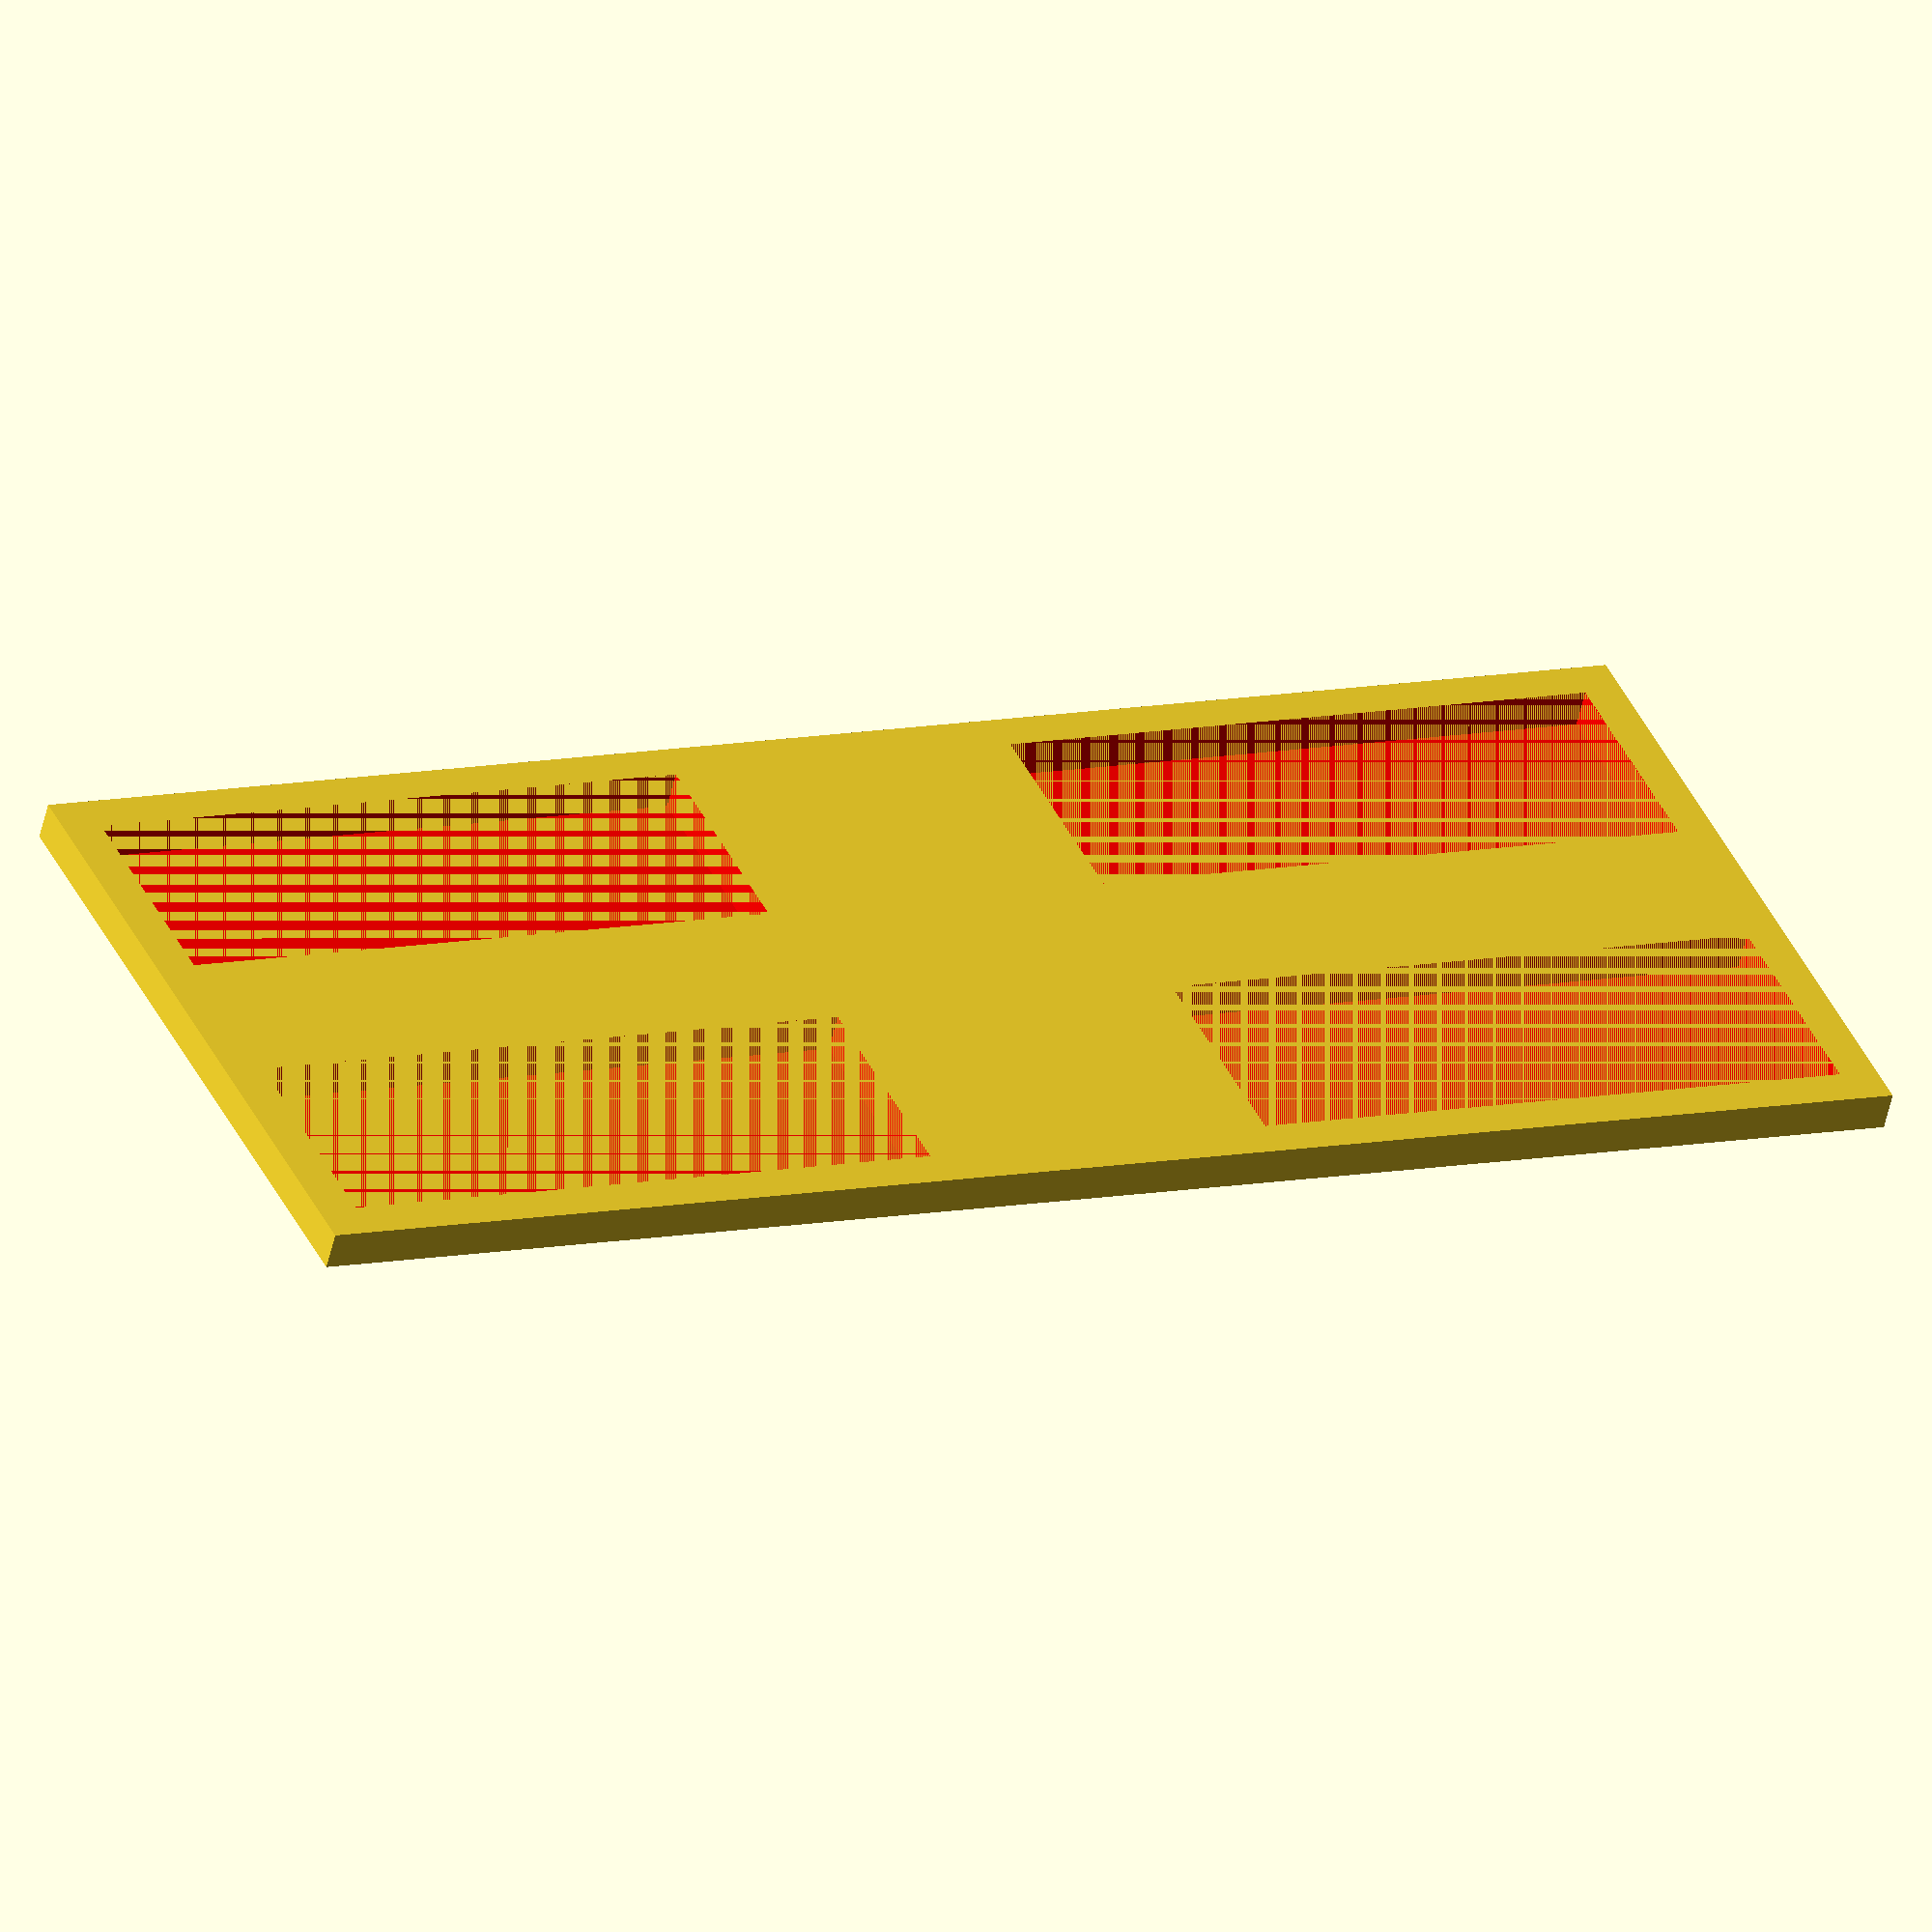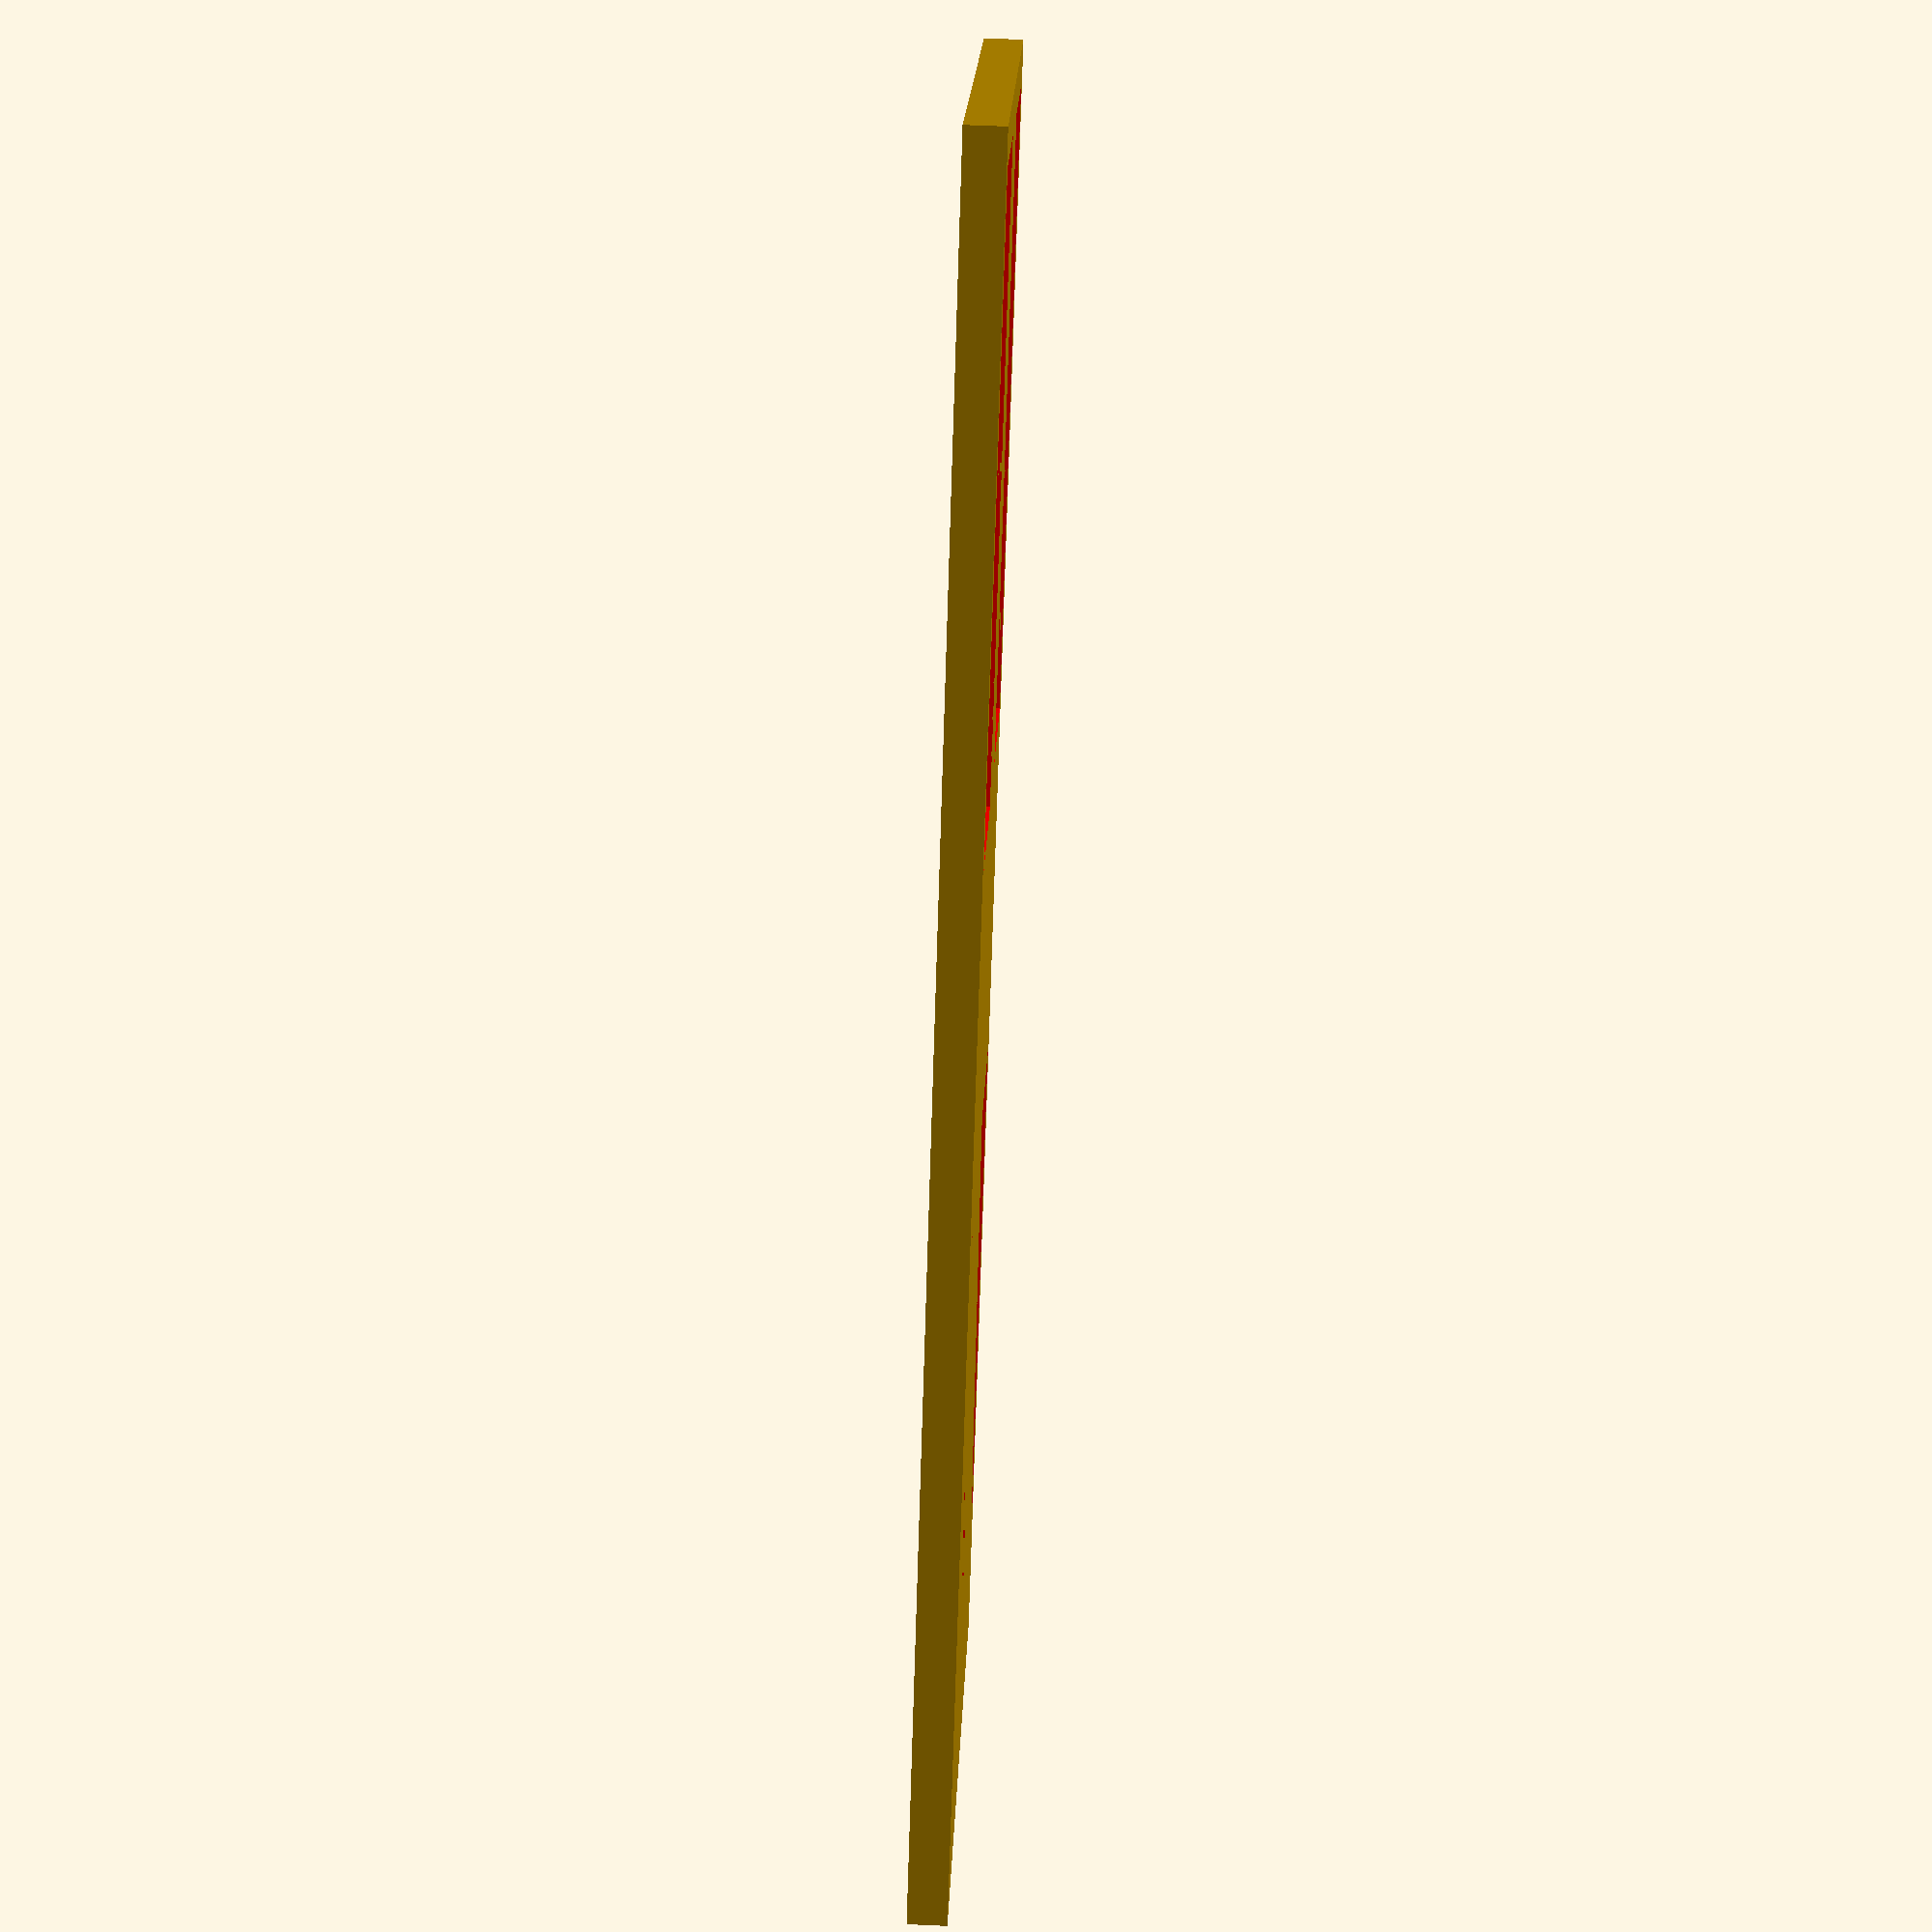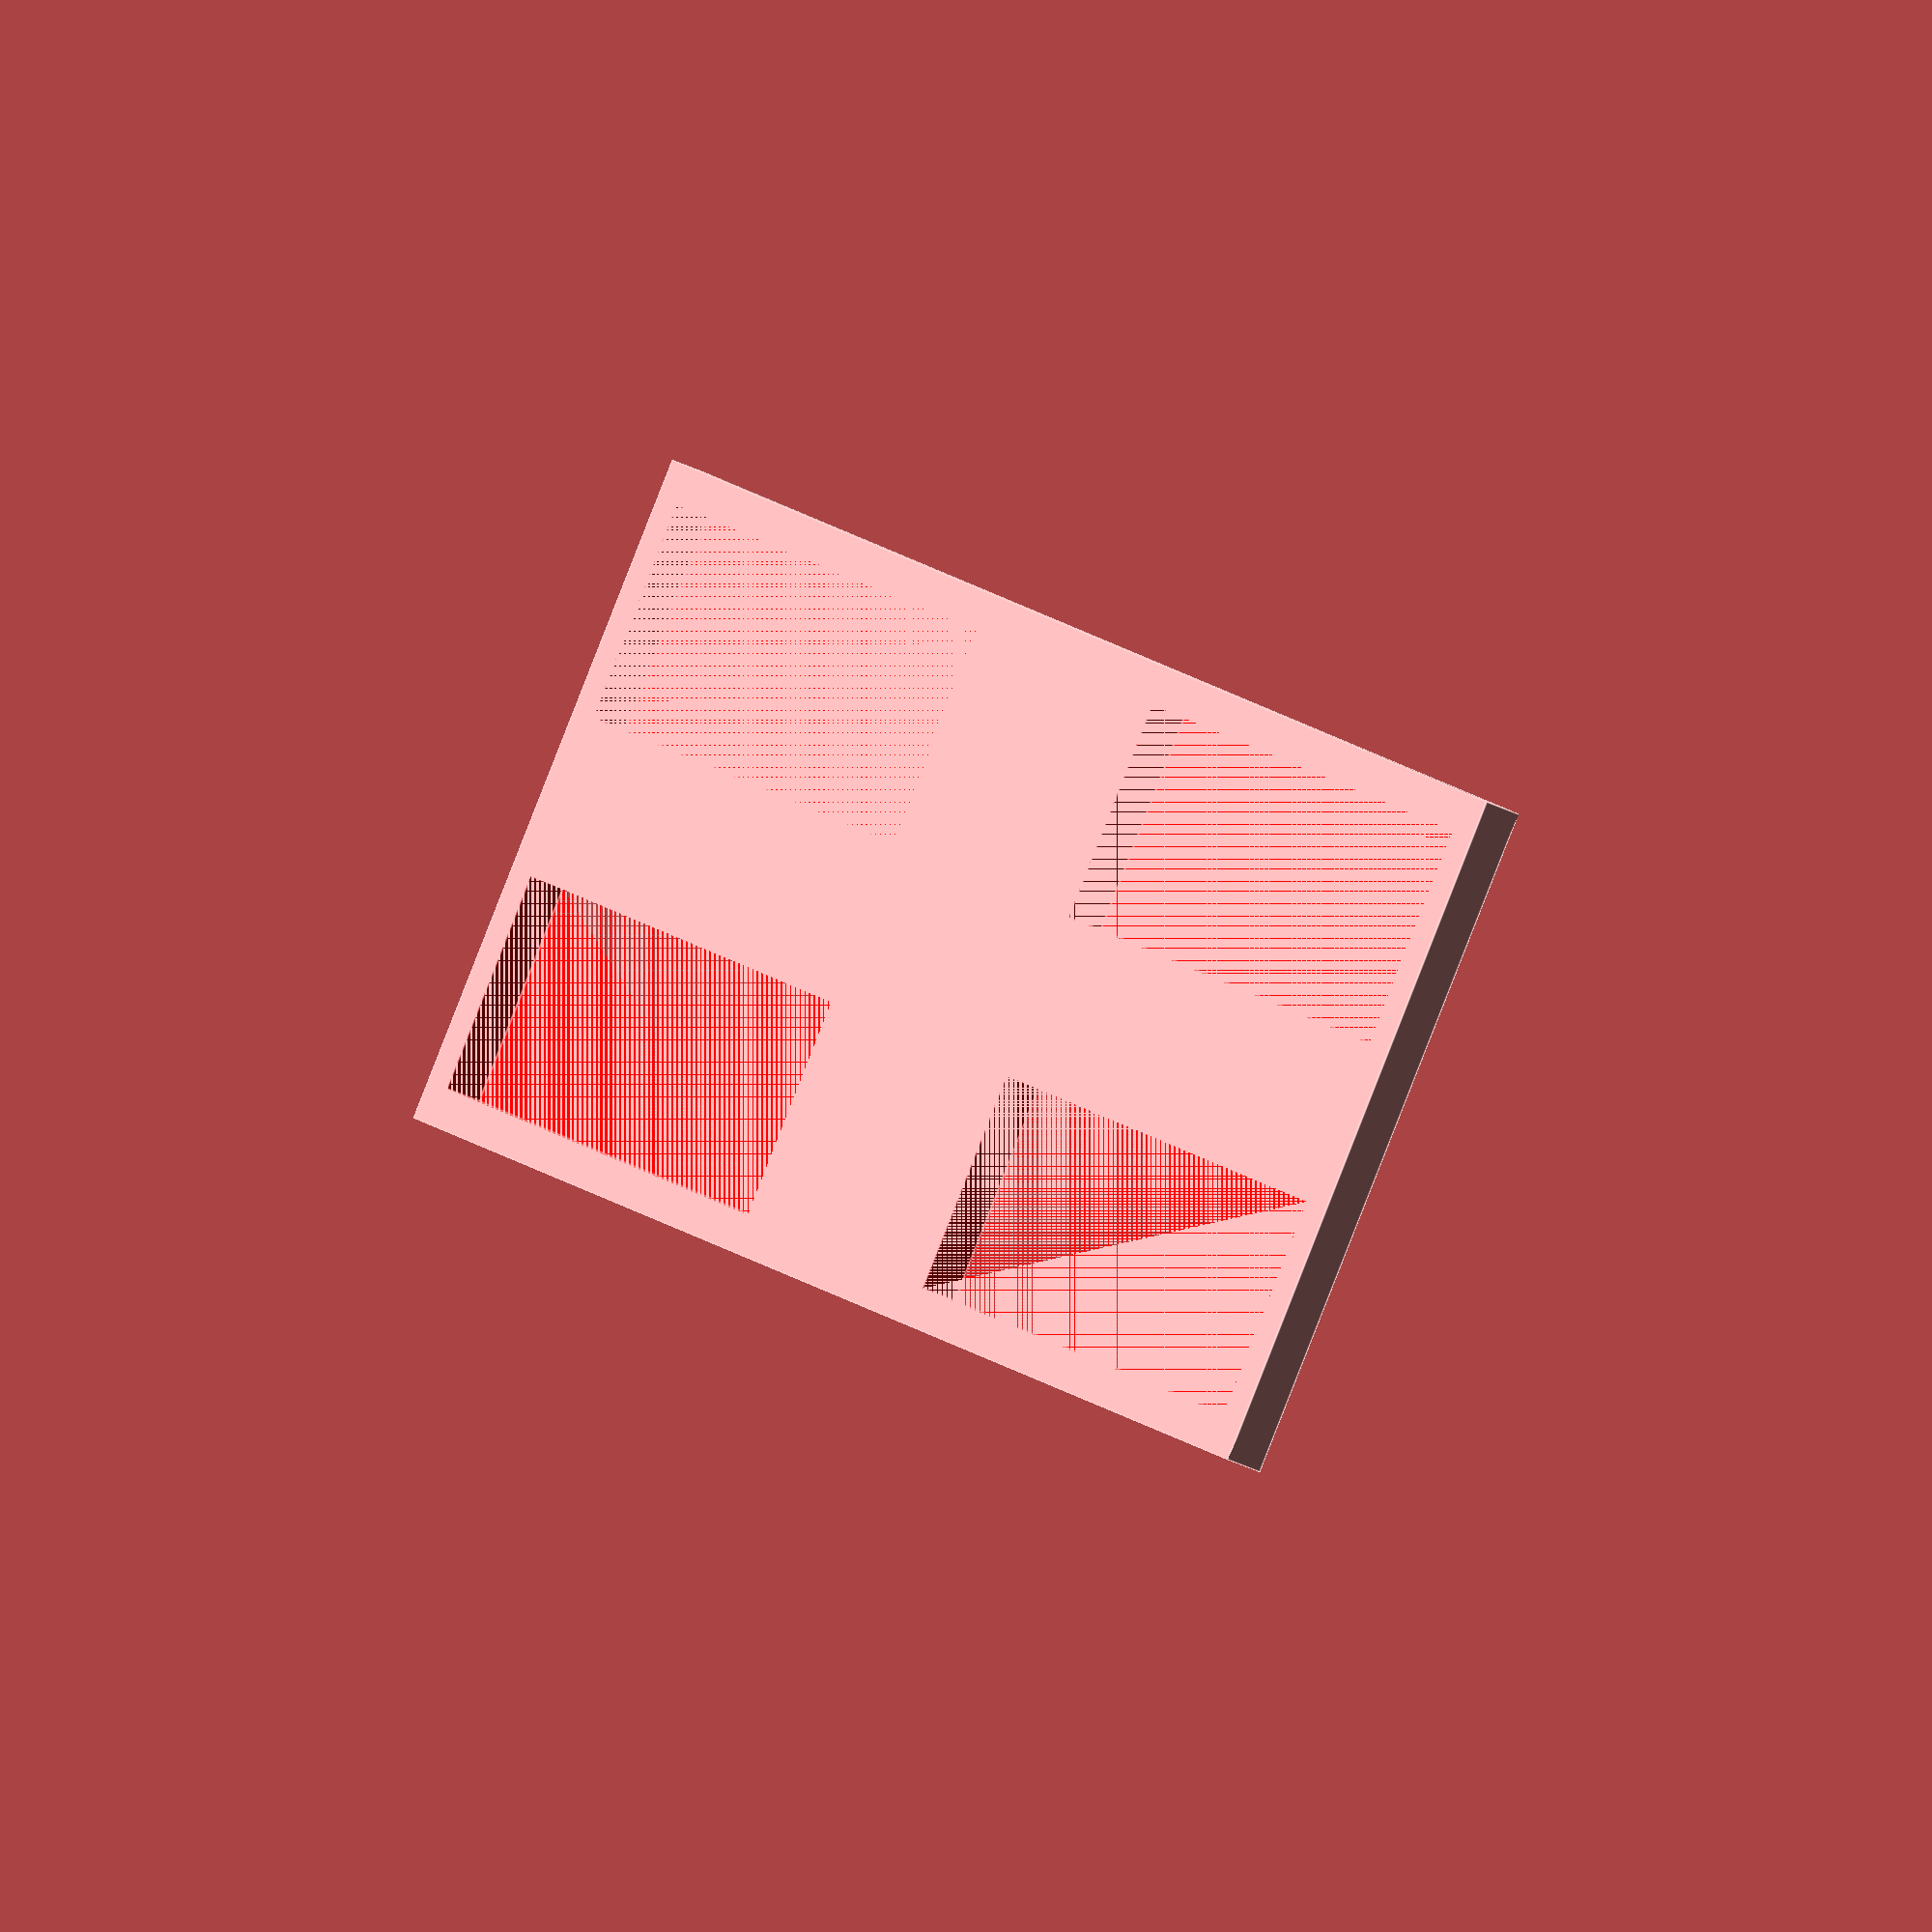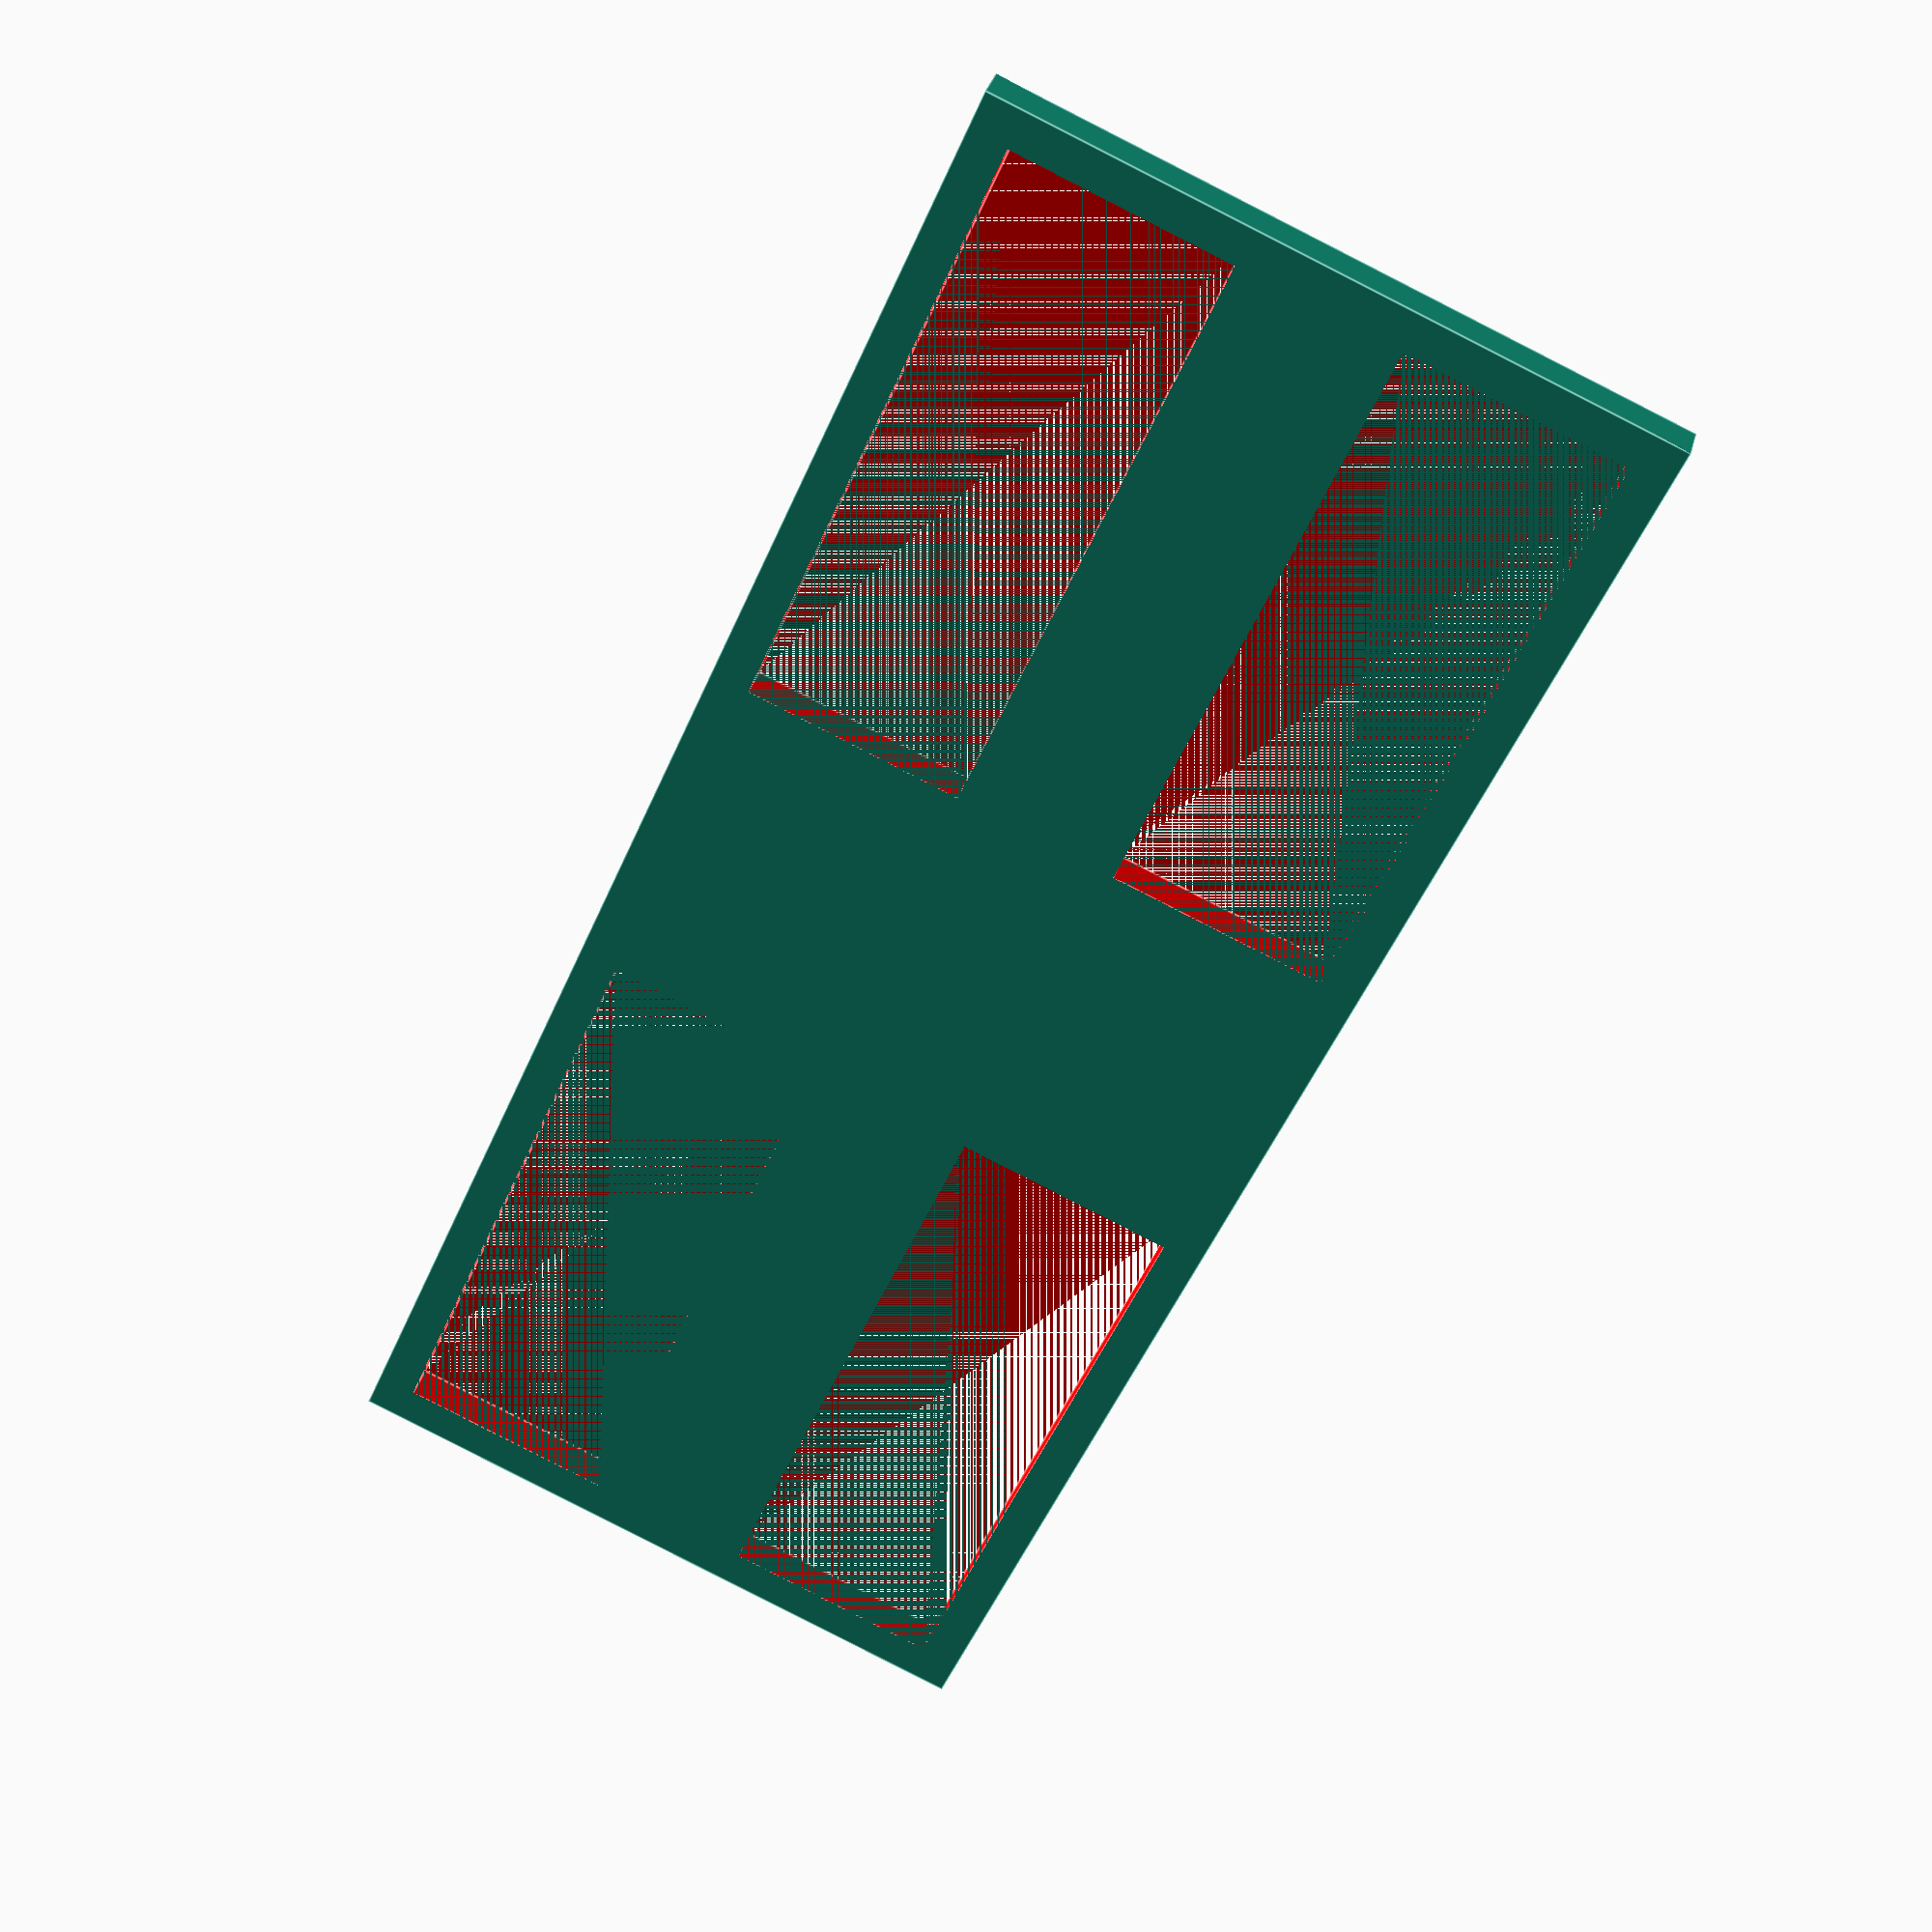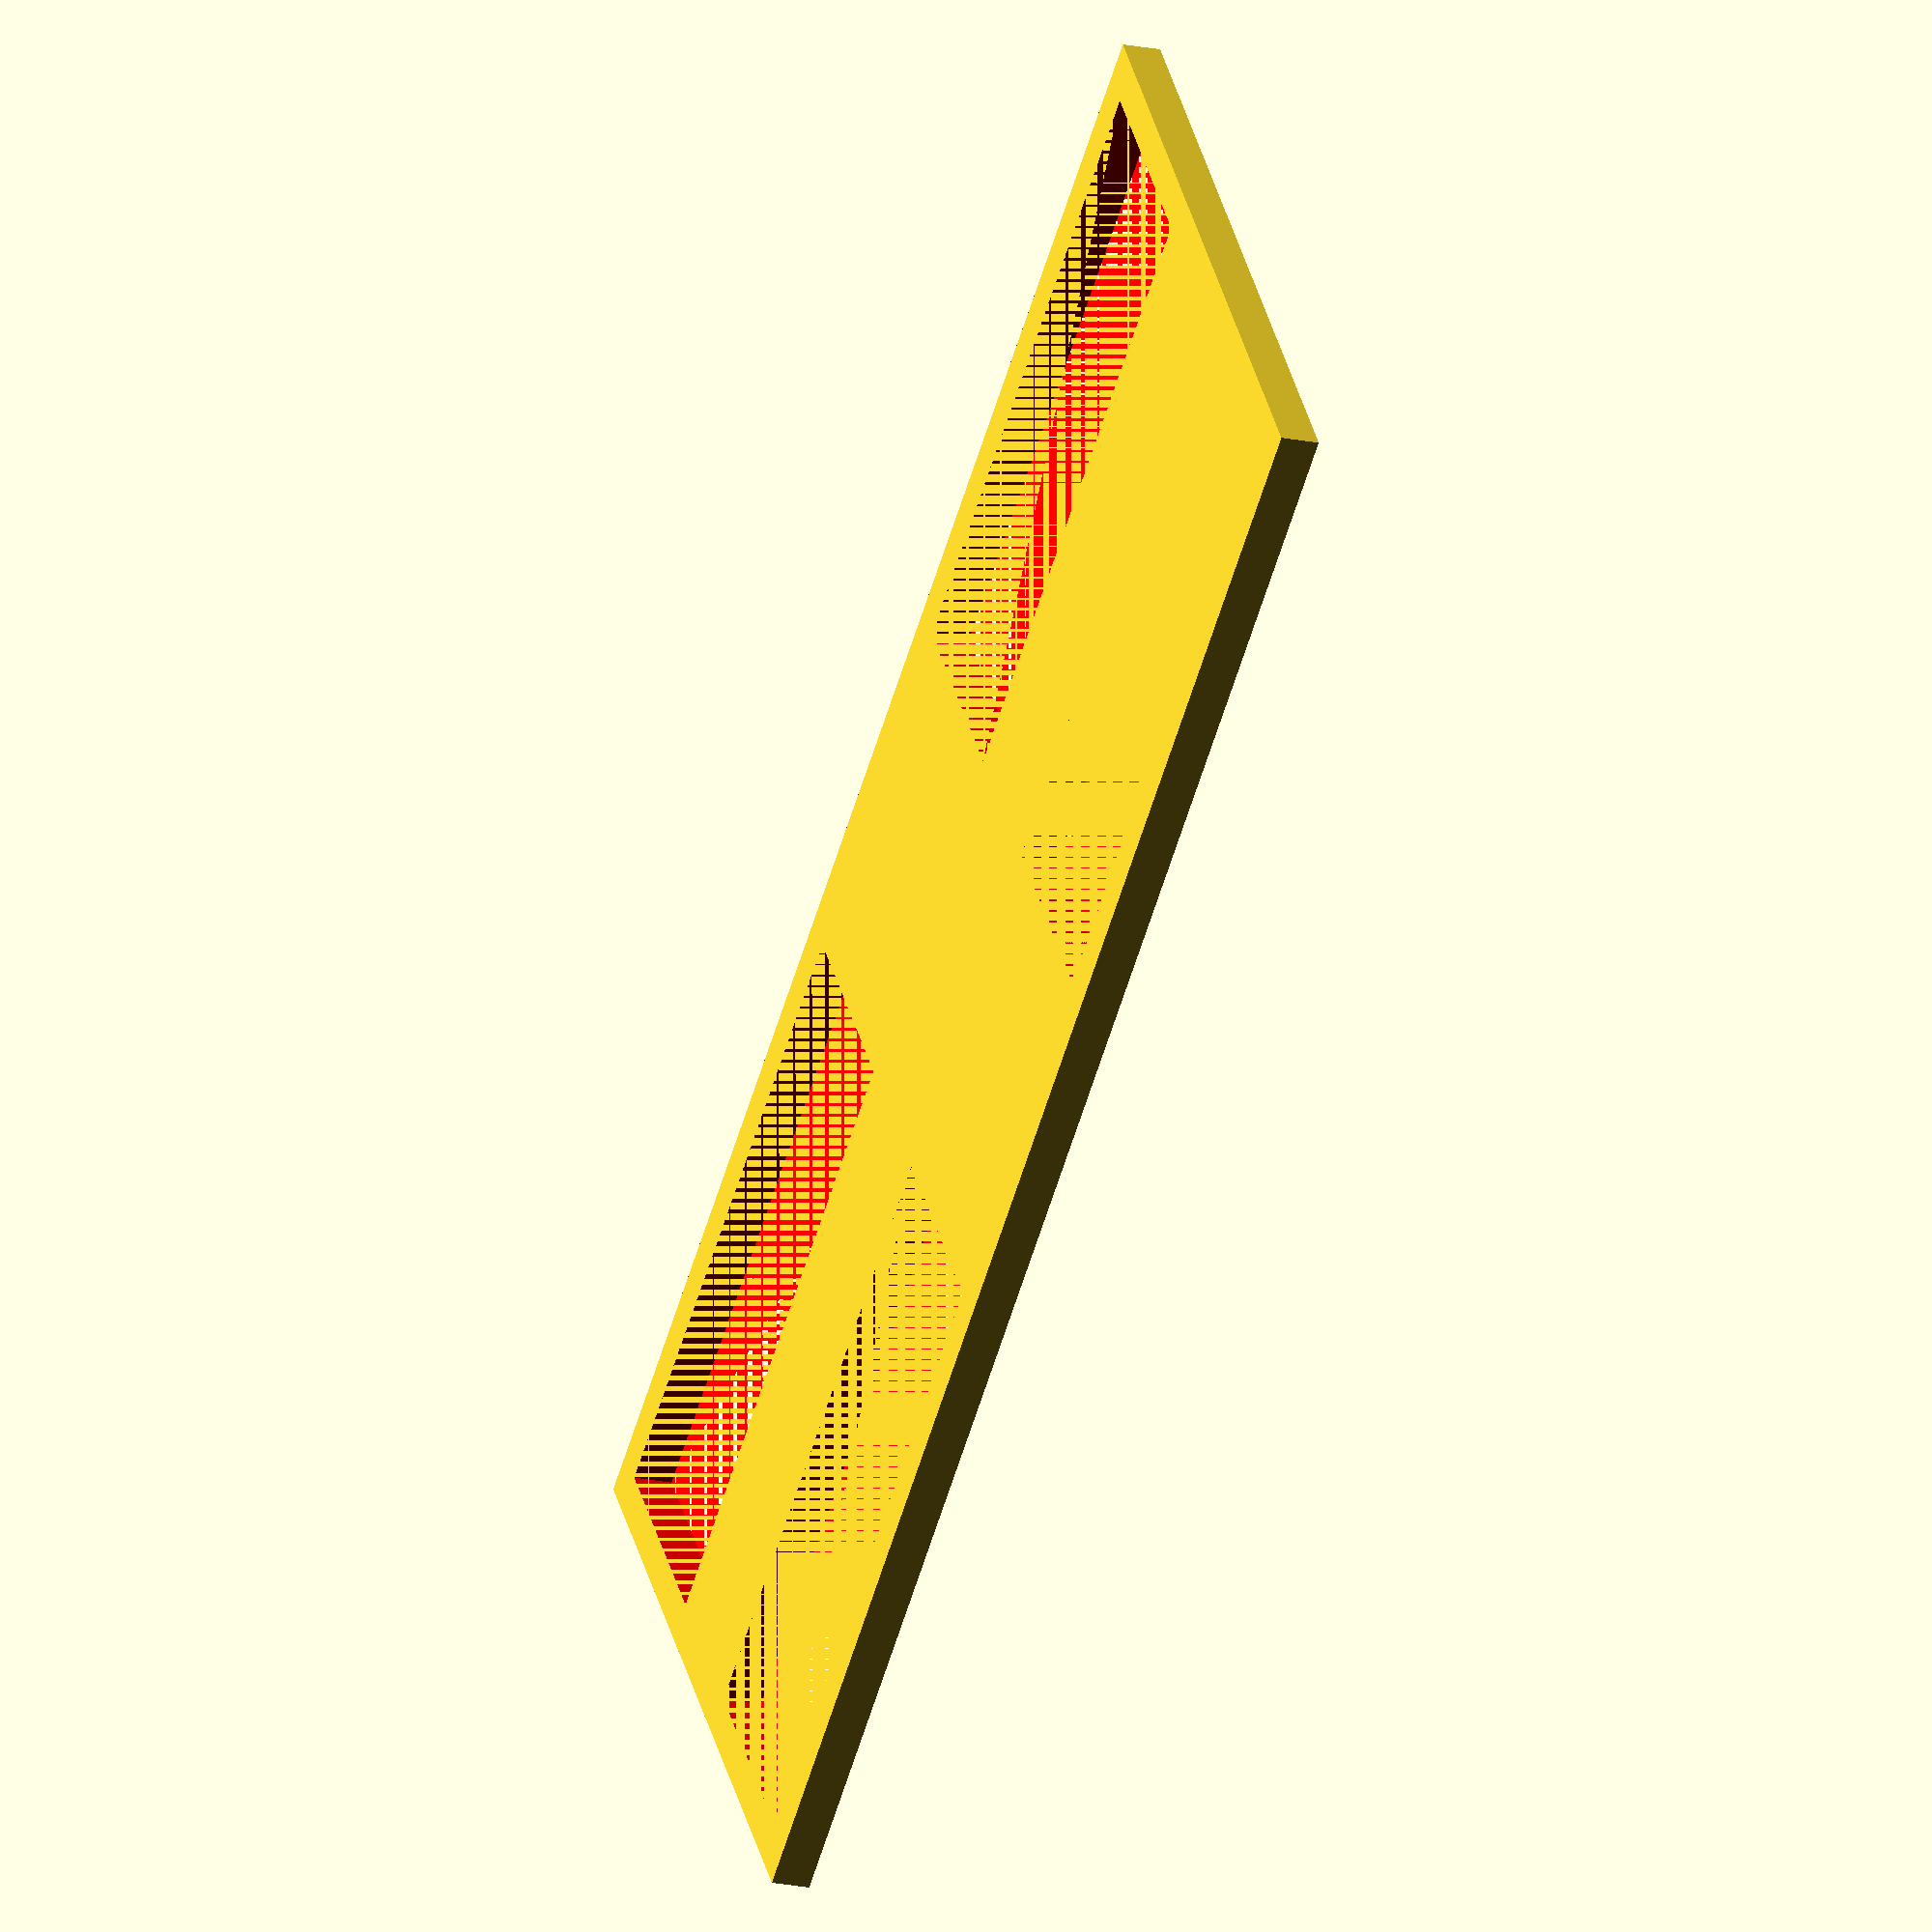
<openscad>
t=3.4;
w=66;
h=155;

dc=53; //Depth Camera
wc=17.4; //Width Camera
ct=7.5; //Camera Top?
cl=7.4; //Camera Left?

tc=1; //Toleranz Camera

mp=3; //Minmize plate

module camera()
{
    color("red")
cube([wc+tc+tc, dc+tc+tc, t]);
}

difference()
{
    translate([mp,mp,0])
cube([w-mp-mp,h-mp-mp,t]);

translate([w-wc-cl-tc,h-dc-ct-tc,0])
camera();
    
    translate([cl-tc,h-dc-ct-tc,0])
camera();
    
    translate([cl-tc,ct-tc,0])
camera();
    
    
translate([w-wc-cl-tc,ct-tc,0])
camera();
}

</openscad>
<views>
elev=54.1 azim=65.4 roll=347.1 proj=o view=wireframe
elev=296.8 azim=313.7 roll=92.5 proj=p view=solid
elev=31.7 azim=128.3 roll=53.8 proj=o view=edges
elev=146.7 azim=336.7 roll=346.0 proj=p view=edges
elev=199.5 azim=232.3 roll=111.5 proj=o view=solid
</views>
